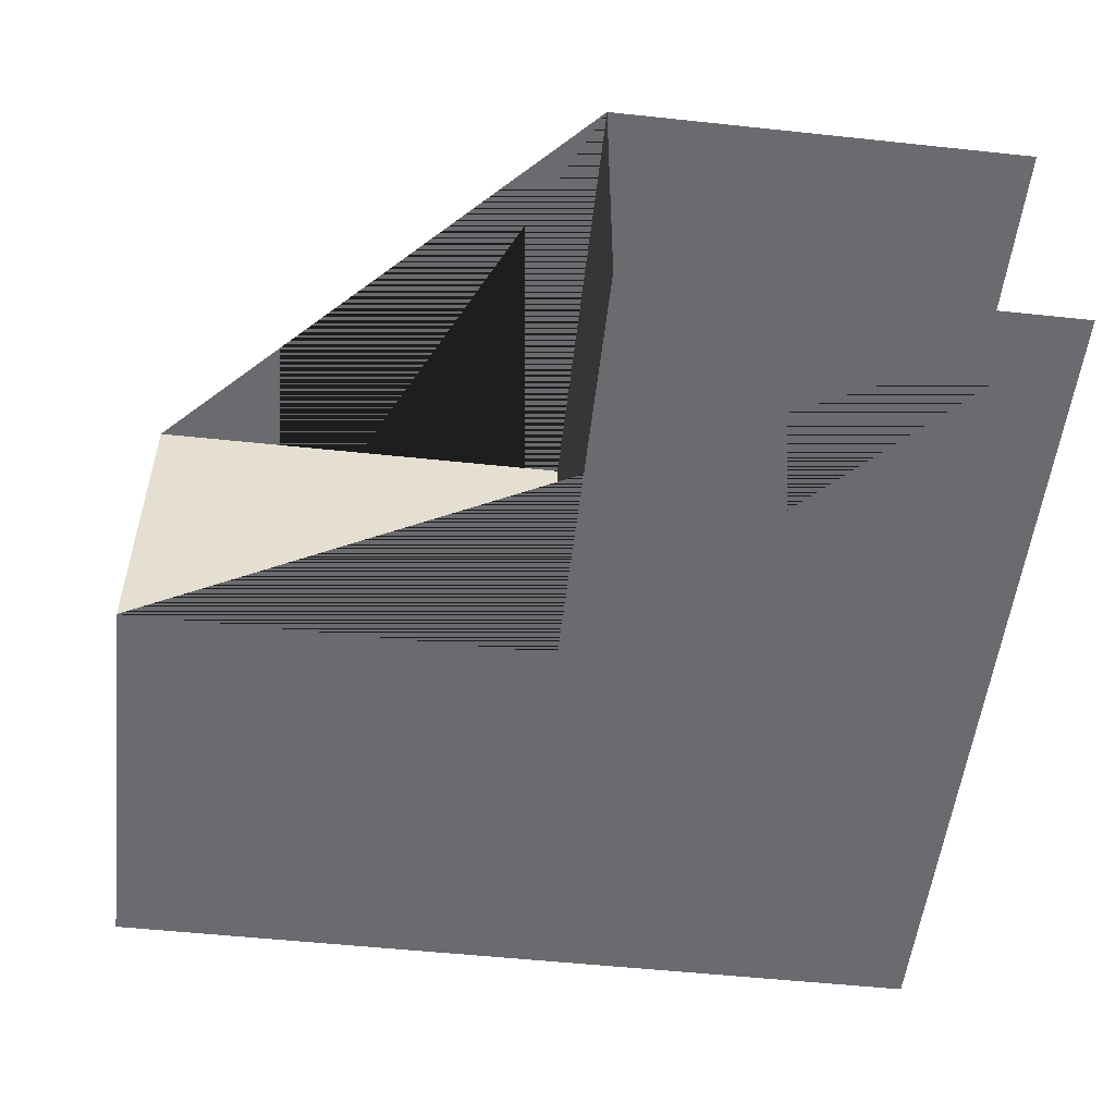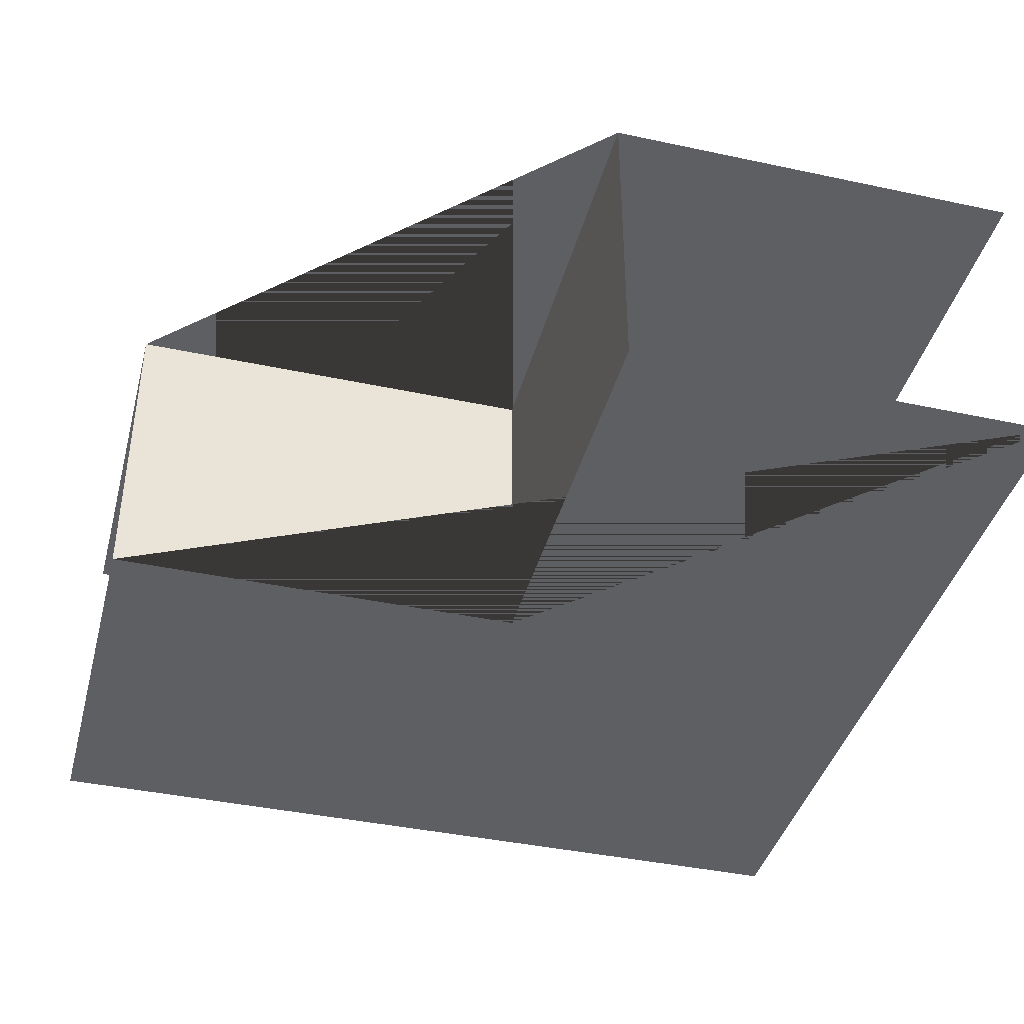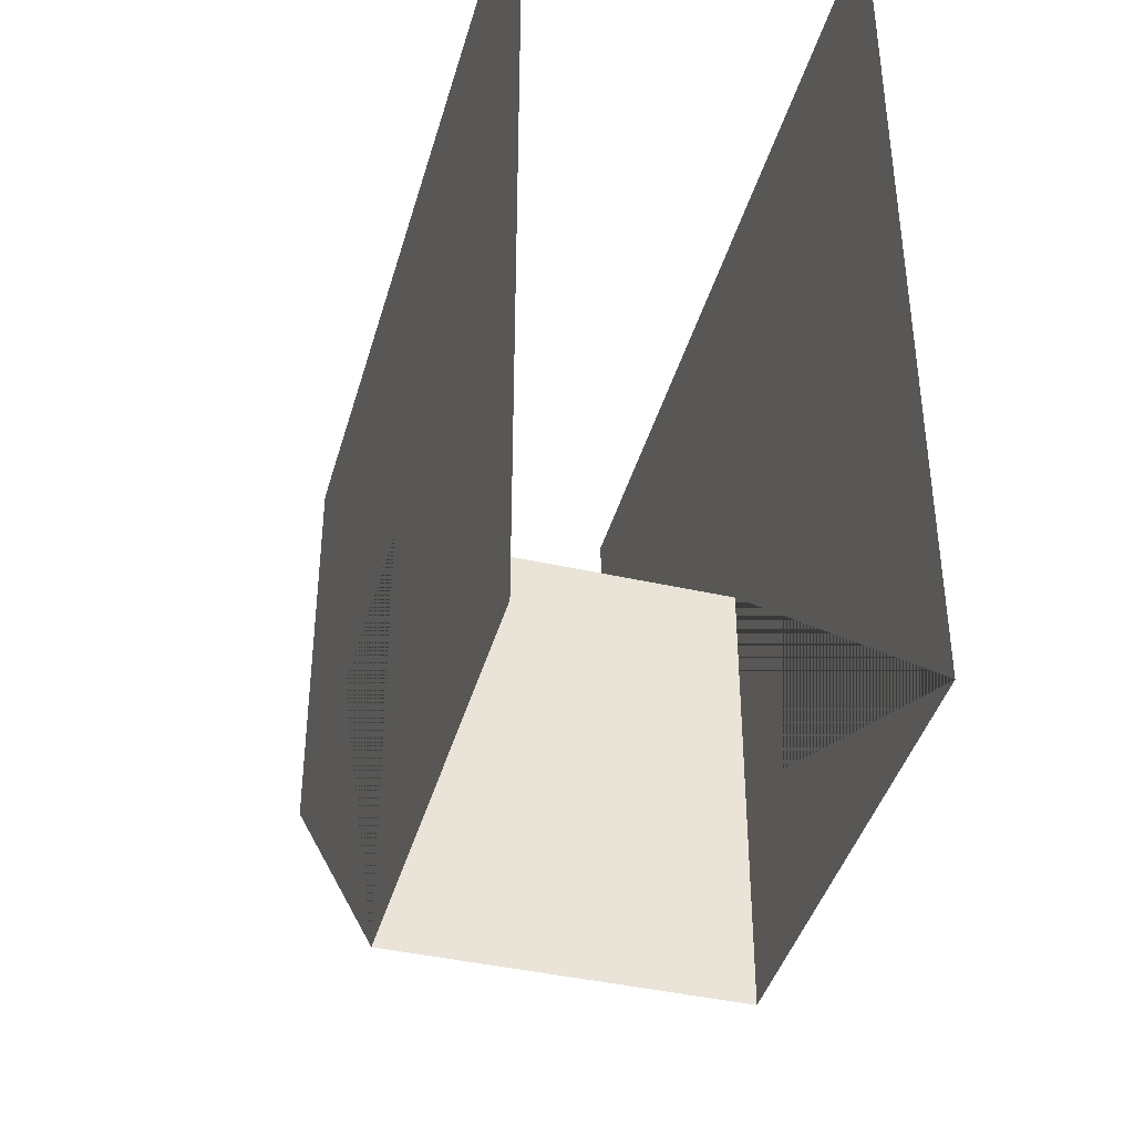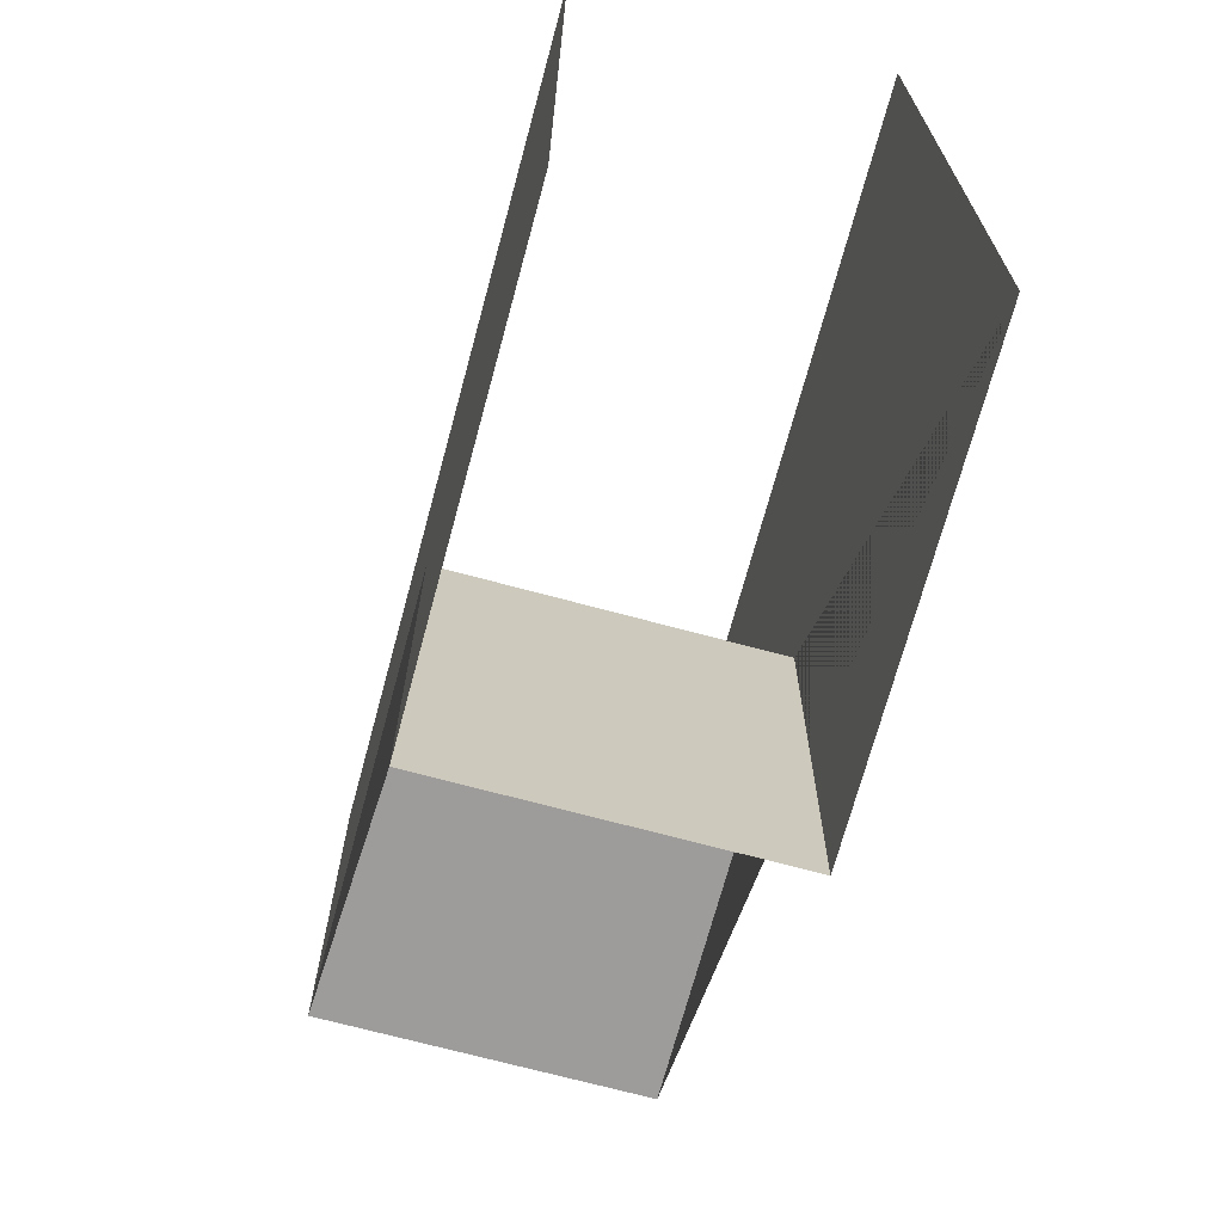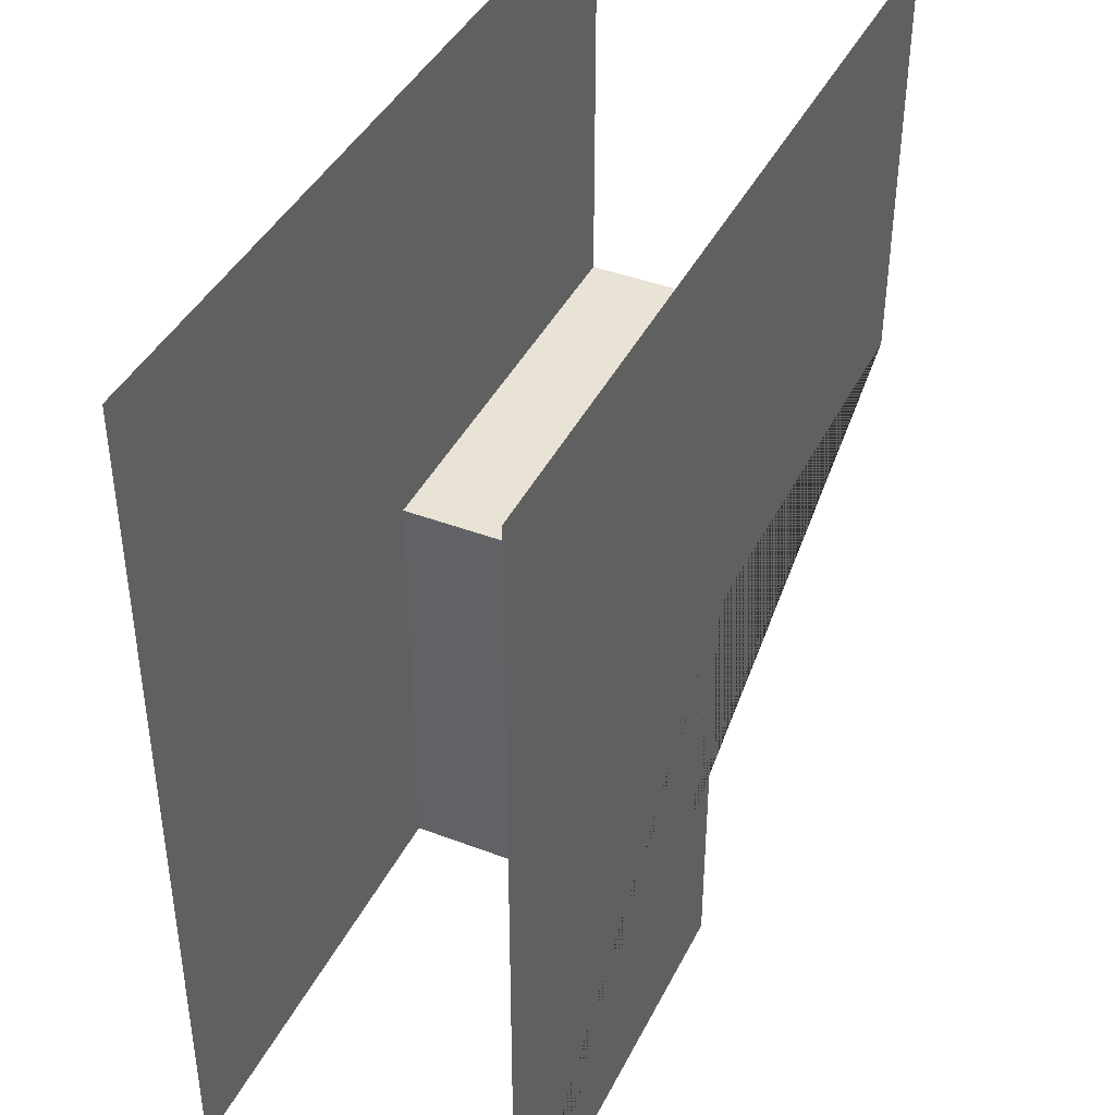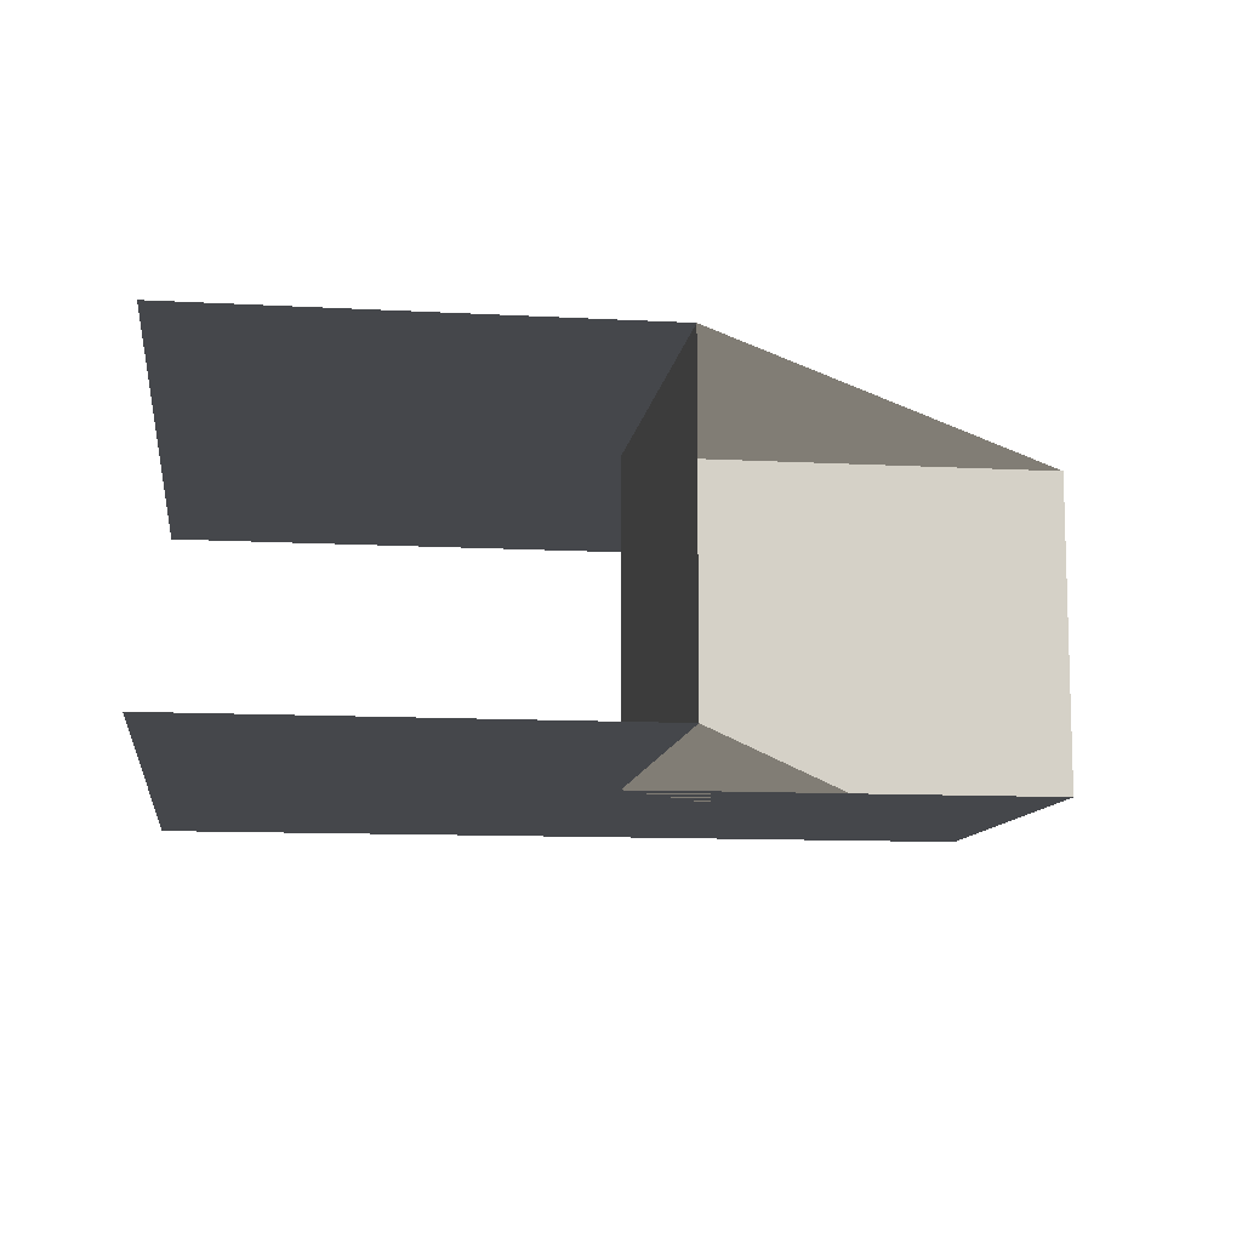
<metadata>
{"format":"obj","ext":"obj","renderer":"f3d","projection":"perspective","resolution":1024,"background":"white","views":[{"elev":-53.4,"azim":173.5,"up":"+Y"},{"elev":-40.5,"azim":165.3,"up":"+Y"},{"elev":-41.3,"azim":-105.4,"up":"+Z"},{"elev":-70.3,"azim":-105.1,"up":"+Z"},{"elev":41.3,"azim":-65.2,"up":"+Z"},{"elev":-10.5,"azim":82.1,"up":"+Y"}]}
</metadata>
<code>
g Tunnela1
v 0 0 0
v 0 0 -3
v 0 2.2 0
v 0 2 -3
v 0 0 -3
v 0 2 -3
v 0 0.4 -3
v 3 0 0
v 0 0 -3
v 3 0.4 0
v 0 2.2 -3
v 3 2.2 0
v 0 0.4 0
v 3 0 3
v -3 0 -3
v -3 0 3
v 3 2.2 3
v -3 2.2 -3
v -3 2.2 3
f 1 8 10 13
f 3 13 10 12
f 1 13 7 9
f 11 7 13 3
f 15 16 14 8 1 9
f 11 3 12 17 19 18
l 5 2
l 4 6

</code>
